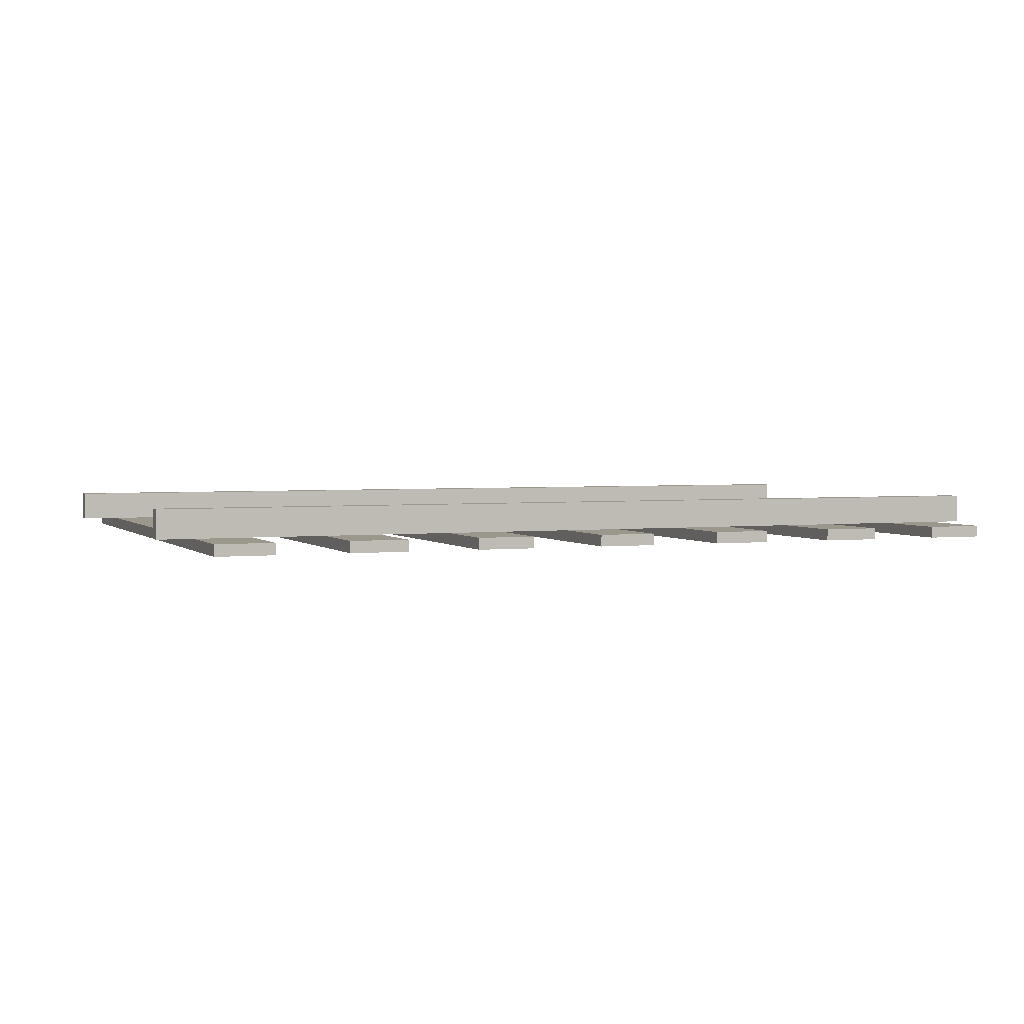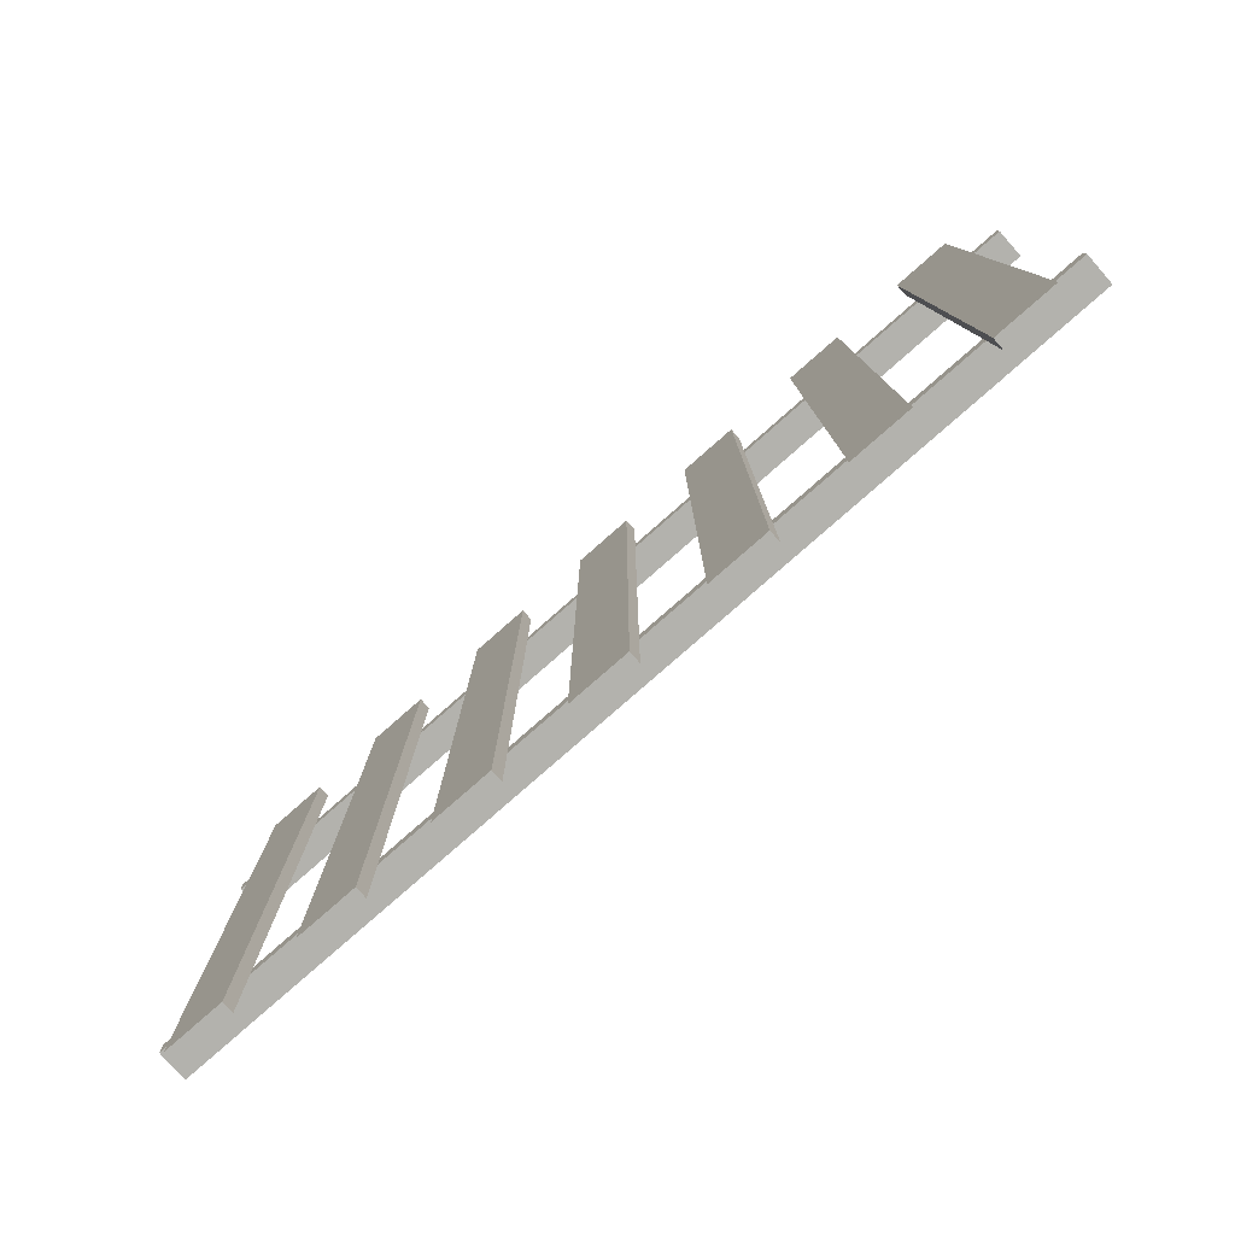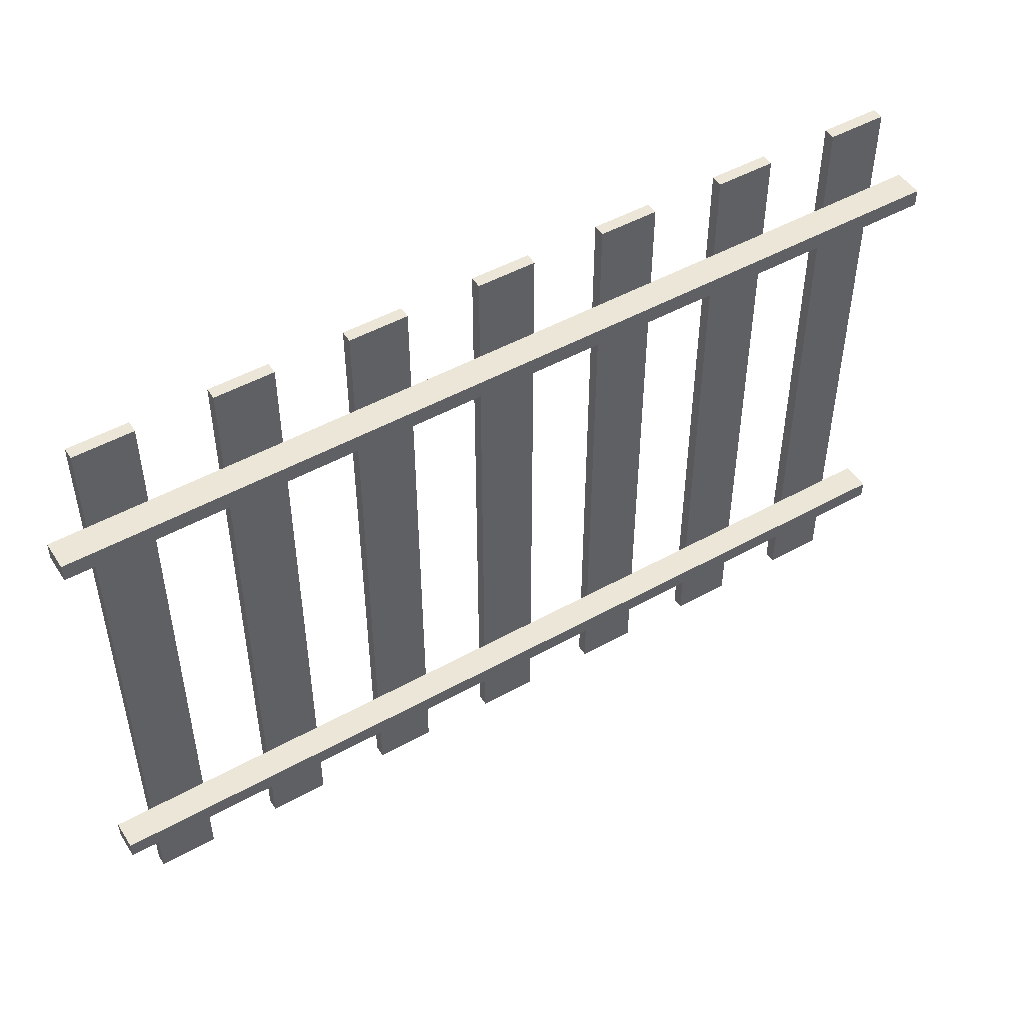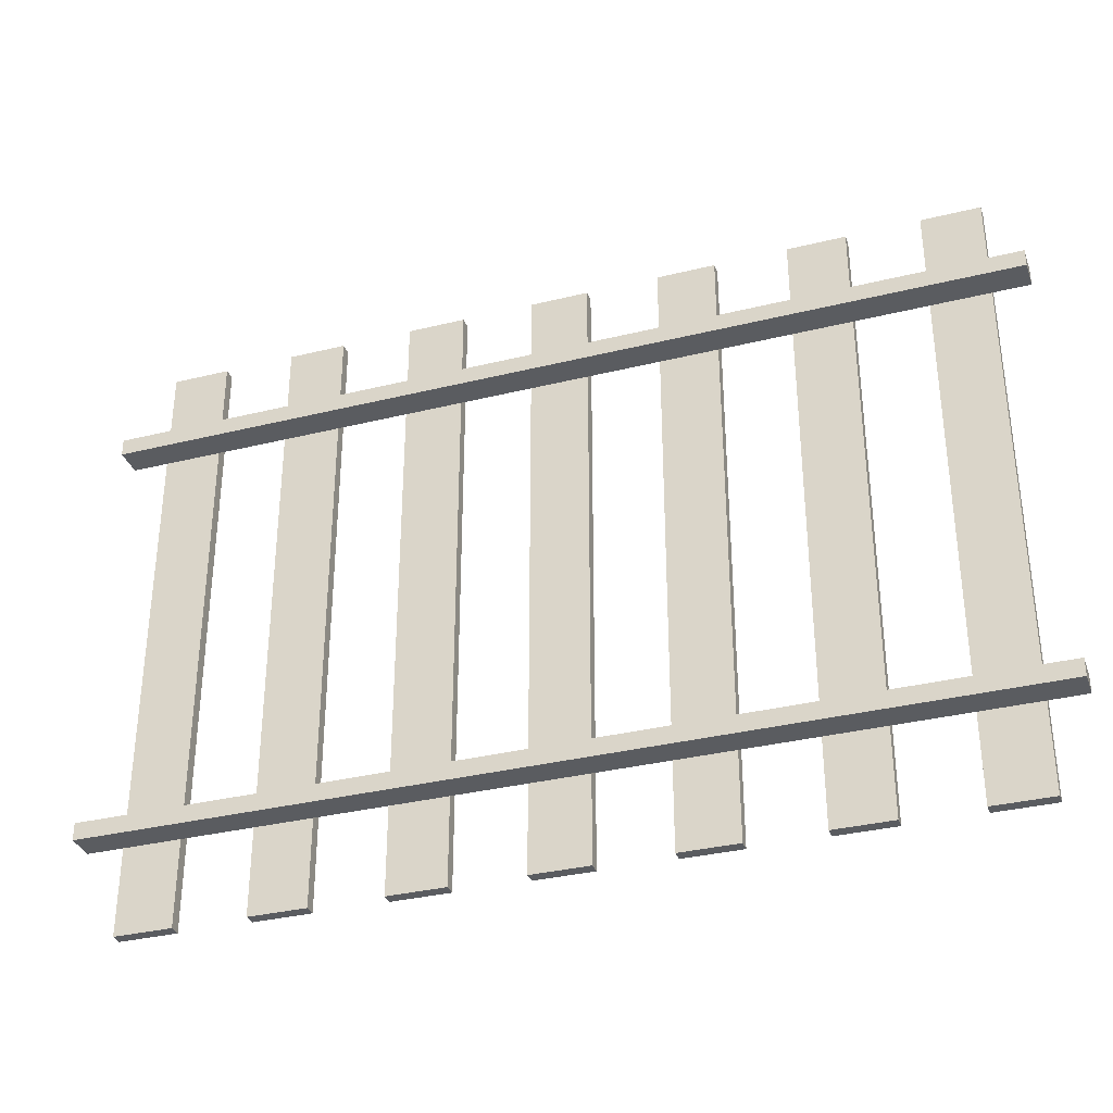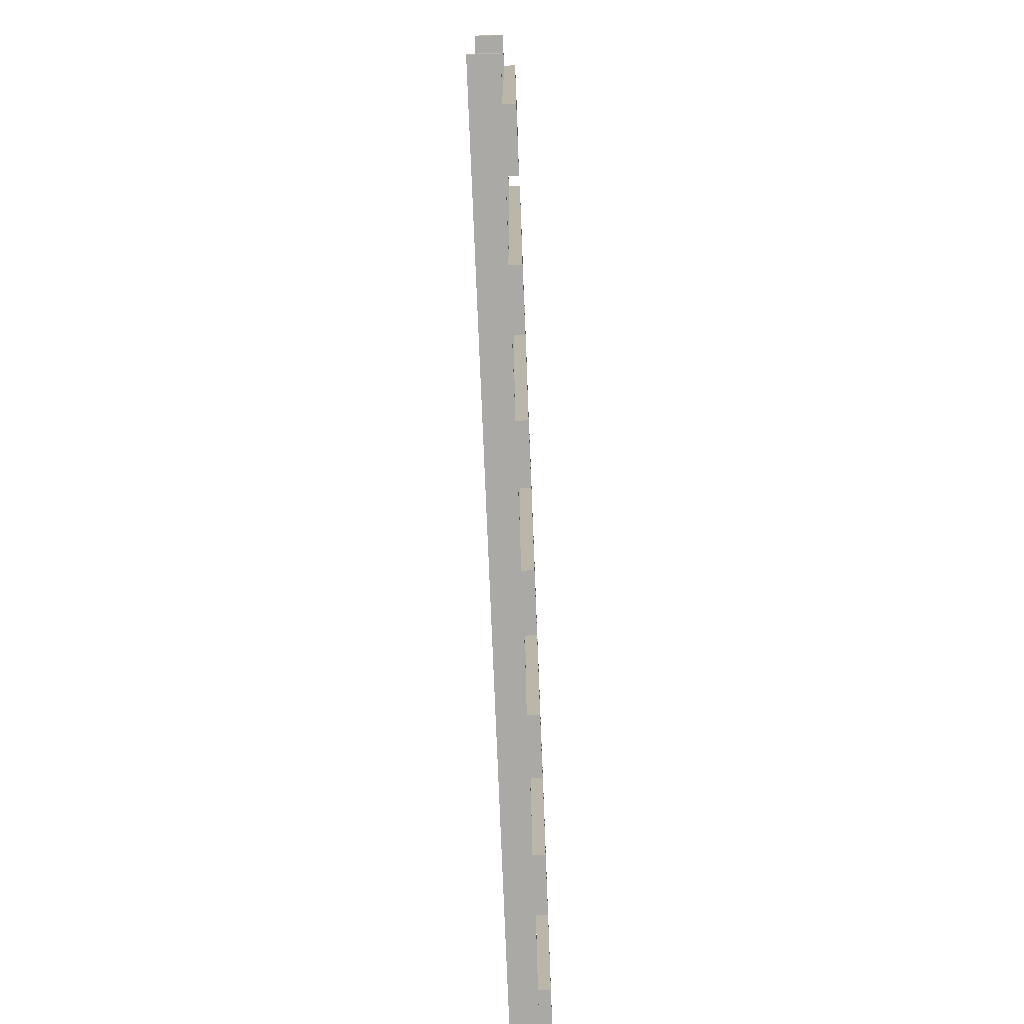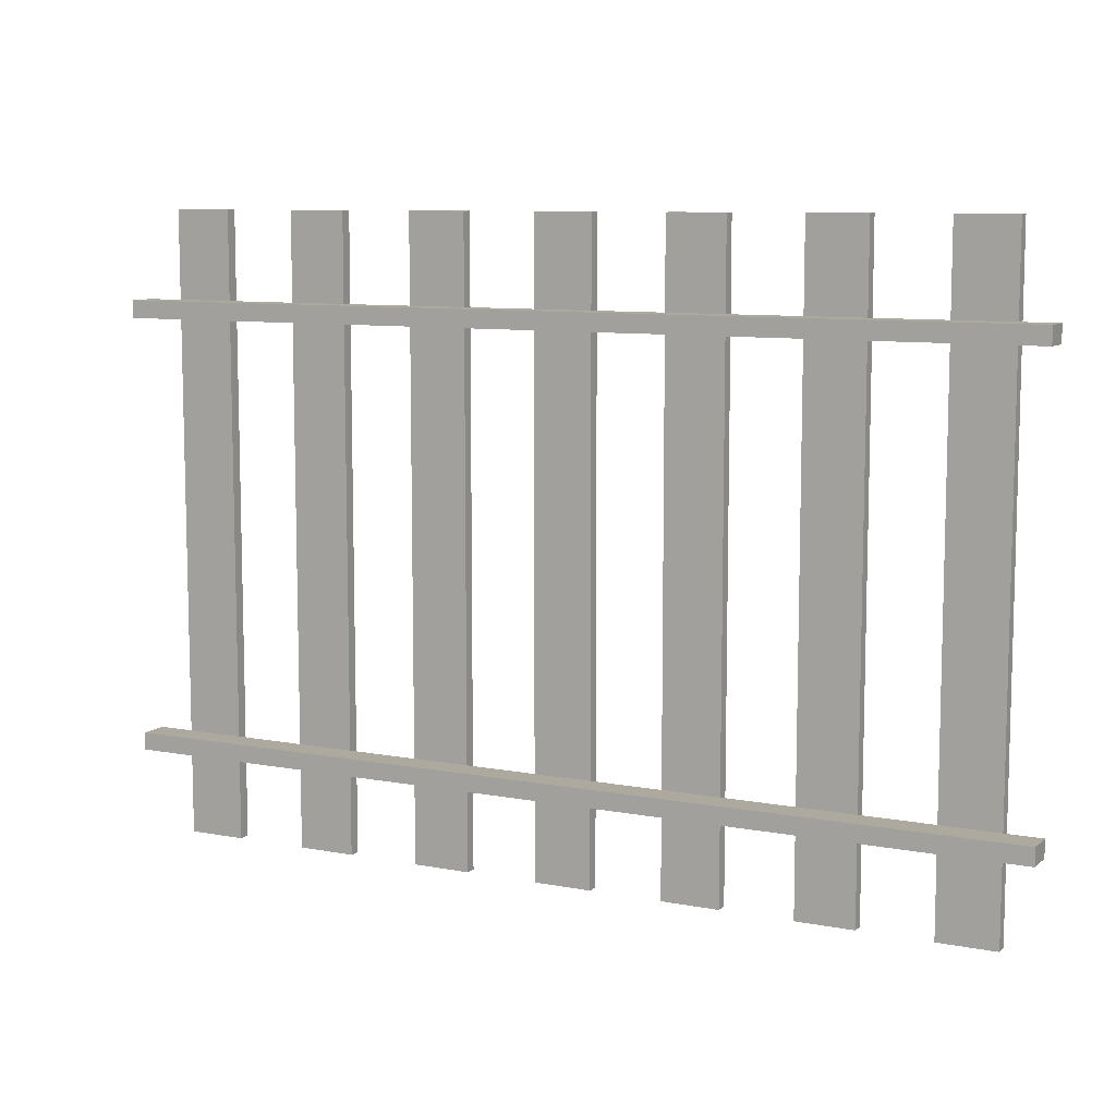
<metadata>
{"format":"obj","ext":"obj","renderer":"f3d","projection":"perspective","resolution":1024,"background":"white","views":[{"elev":2.7,"azim":-21.8,"up":"+Y"},{"elev":-79.4,"azim":41.3,"up":"+Z"},{"elev":49.0,"azim":148.3,"up":"+Z"},{"elev":-33.7,"azim":-161.4,"up":"+Z"},{"elev":-75.5,"azim":-87.7,"up":"+Z"},{"elev":9.0,"azim":-153.0,"up":"+Z"}]}
</metadata>
<code>
o Cube.004_Cube.008
v -1.575 0.04 -0.7175
v -1.575 0.14 -0.7175
v -1.575 0.04 -0.7775
v -1.575 0.14 -0.7775
v 1.575 0.04 -0.7175
v 1.575 0.14 -0.7175
v 1.575 0.04 -0.7775
v 1.575 0.14 -0.7775
v 0.1 0 -1.08
v 0.1 0 1.08
v -0.1 0 1.08
v -0.1 0 -1.08
v 0.1 0.04 -1.08
v 0.1 0.04 1.08
v -0.1 0.04 1.08
v -0.1 0.04 -1.08
v -1.575 0.04 0.7775
v -1.575 0.14 0.7775
v -1.575 0.04 0.7175
v -1.575 0.14 0.7175
v 1.575 0.04 0.7775
v 1.575 0.14 0.7775
v 1.575 0.04 0.7175
v 1.575 0.14 0.7175
v 0.55 0 -1.08
v 0.55 0 1.08
v 0.35 0 1.08
v 0.35 0 -1.08
v 0.55 0.04 -1.08
v 0.55 0.04 1.08
v 0.35 0.04 1.08
v 0.35 0.04 -1.08
v 1 0 -1.08
v 1 0 1.08
v 0.8 0 1.08
v 0.8 0 -1.08
v 1 0.04 -1.08
v 1 0.04 1.08
v 0.8 0.04 1.08
v 0.8 0.04 -1.08
v 1.45 0 -1.08
v 1.45 0 1.08
v 1.25 0 1.08
v 1.25 0 -1.08
v 1.45 0.04 -1.08
v 1.45 0.04 1.08
v 1.25 0.04 1.08
v 1.25 0.04 -1.08
v -0.35 0 -1.08
v -0.35 0 1.08
v -0.55 0 1.08
v -0.55 0 -1.08
v -0.35 0.04 -1.08
v -0.35 0.04 1.08
v -0.55 0.04 1.08
v -0.55 0.04 -1.08
v -0.8 0 -1.08
v -0.8 0 1.08
v -1 0 1.08
v -1 0 -1.08
v -0.8 0.04 -1.08
v -0.8 0.04 1.08
v -1 0.04 1.08
v -1 0.04 -1.08
v -1.25 0 -1.08
v -1.25 0 1.08
v -1.45 0 1.08
v -1.45 0 -1.08
v -1.25 0.04 -1.08
v -1.25 0.04 1.08
v -1.45 0.04 1.08
v -1.45 0.04 -1.08
f 41 42 43
f 45 48 47
f 45 46 42
f 46 47 43
f 47 48 44
f 41 44 48
f 44 41 43
f 46 45 47
f 41 45 42
f 42 46 43
f 43 47 44
f 45 41 48
f 4 3 1
f 8 7 3
f 6 5 7
f 2 1 5
f 3 7 5
f 8 4 2
f 2 4 1
f 4 8 3
f 8 6 7
f 6 2 5
f 1 3 5
f 6 8 2
f 9 10 11
f 13 16 15
f 13 14 10
f 14 15 11
f 15 16 12
f 9 12 16
f 20 19 17
f 24 23 19
f 22 21 23
f 18 17 21
f 19 23 21
f 24 20 18
f 12 9 11
f 14 13 15
f 9 13 10
f 10 14 11
f 11 15 12
f 13 9 16
f 18 20 17
f 20 24 19
f 24 22 23
f 22 18 21
f 17 19 21
f 22 24 18
f 25 26 27
f 29 32 31
f 29 30 26
f 30 31 27
f 31 32 28
f 25 28 32
f 28 25 27
f 30 29 31
f 25 29 26
f 26 30 27
f 27 31 28
f 29 25 32
f 33 34 35
f 37 40 39
f 37 38 34
f 38 39 35
f 39 40 36
f 33 36 40
f 36 33 35
f 38 37 39
f 33 37 34
f 34 38 35
f 35 39 36
f 37 33 40
f 49 50 51
f 53 56 55
f 53 54 50
f 54 55 51
f 55 56 52
f 49 52 56
f 52 49 51
f 54 53 55
f 49 53 50
f 50 54 51
f 51 55 52
f 53 49 56
f 57 58 59
f 61 64 63
f 61 62 58
f 62 63 59
f 63 64 60
f 57 60 64
f 60 57 59
f 62 61 63
f 57 61 58
f 58 62 59
f 59 63 60
f 61 57 64
f 65 66 67
f 69 72 71
f 69 70 66
f 70 71 67
f 71 72 68
f 65 68 72
f 68 65 67
f 70 69 71
f 65 69 66
f 66 70 67
f 67 71 68
f 69 65 72

</code>
